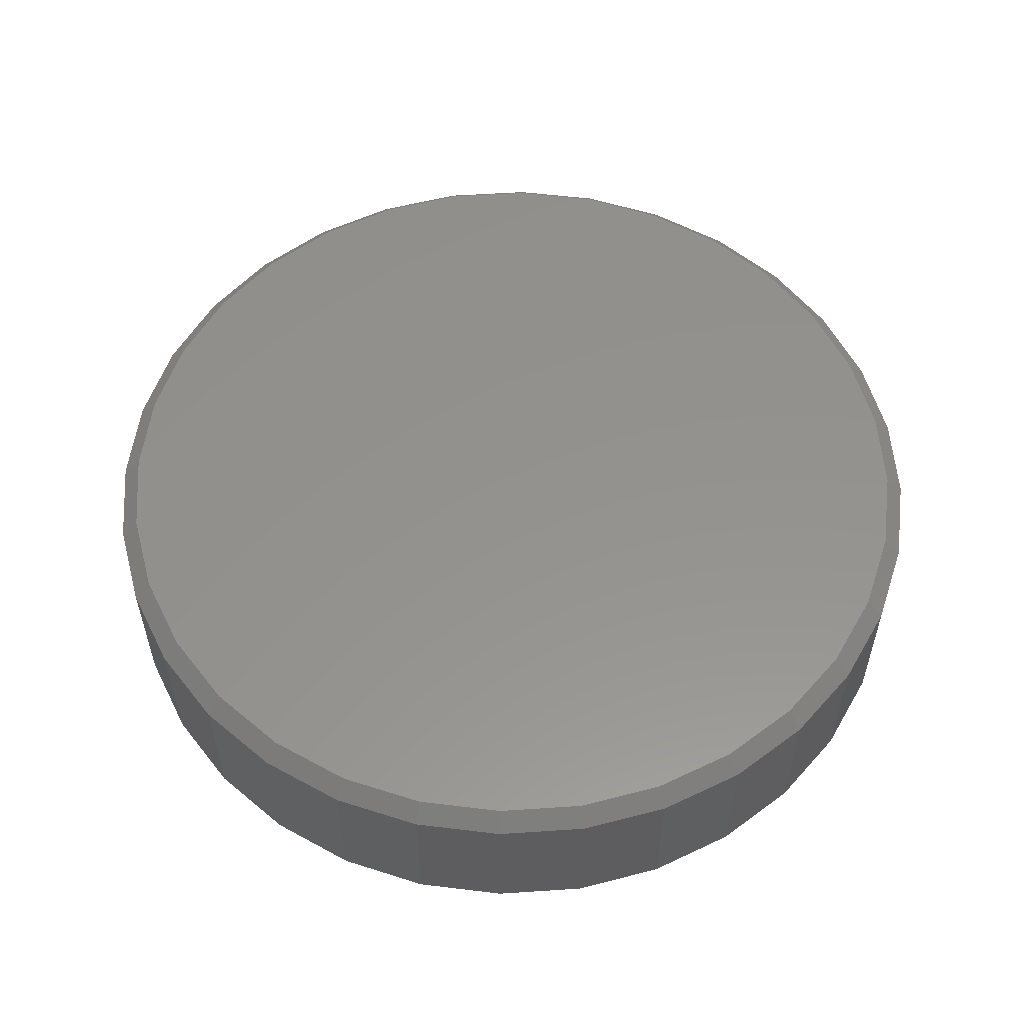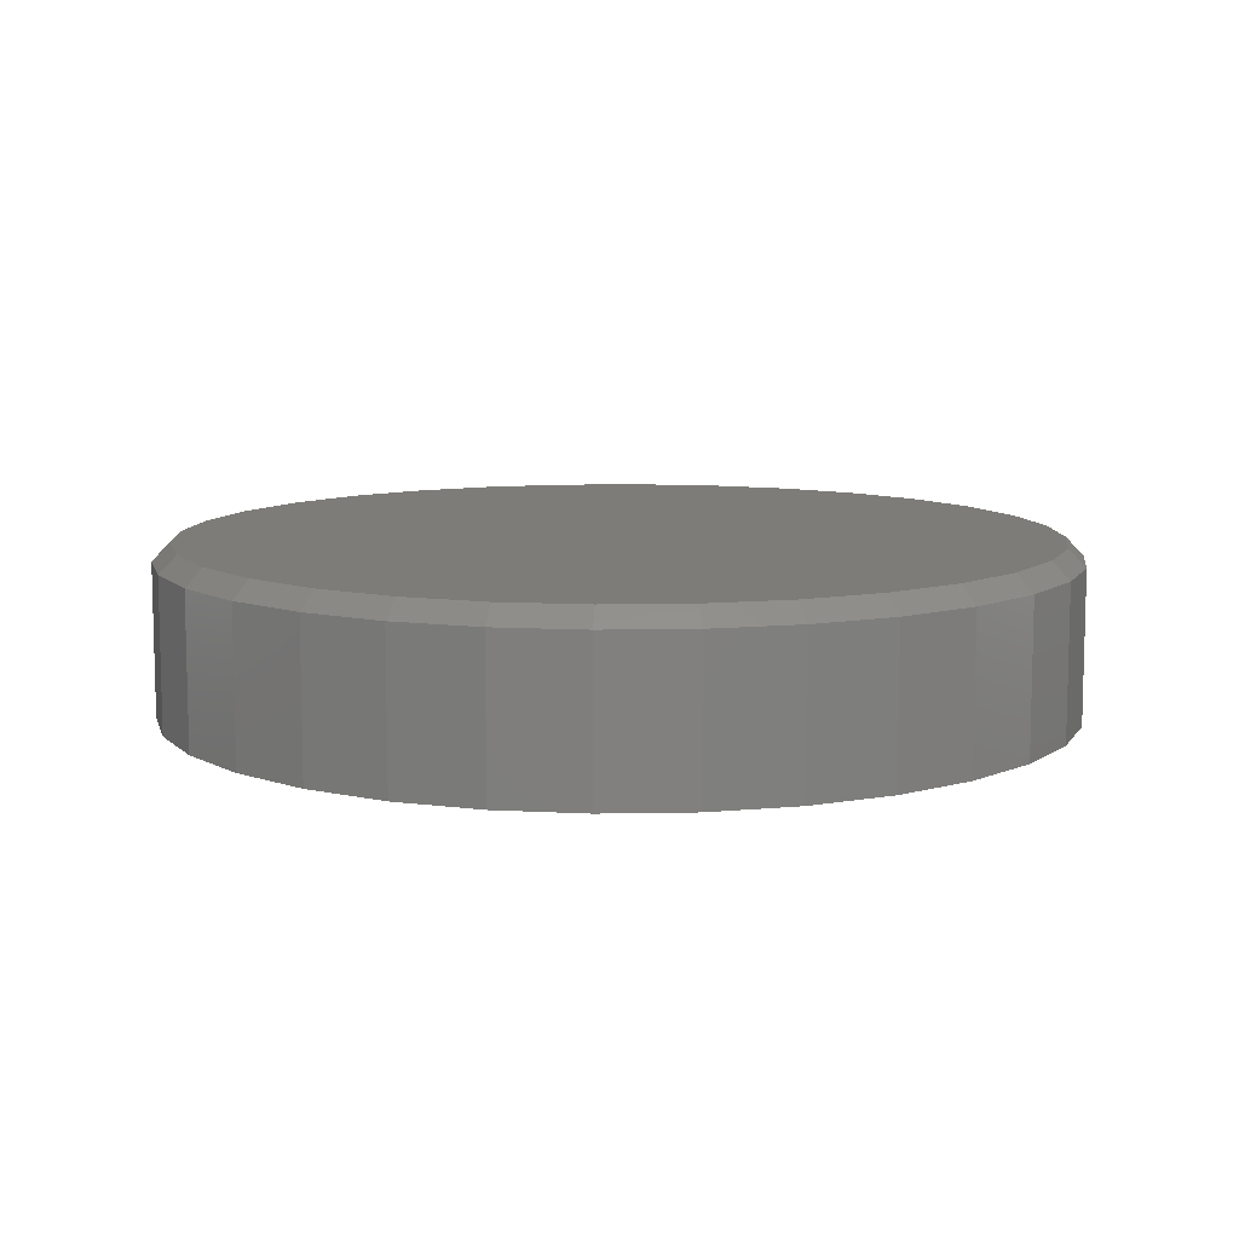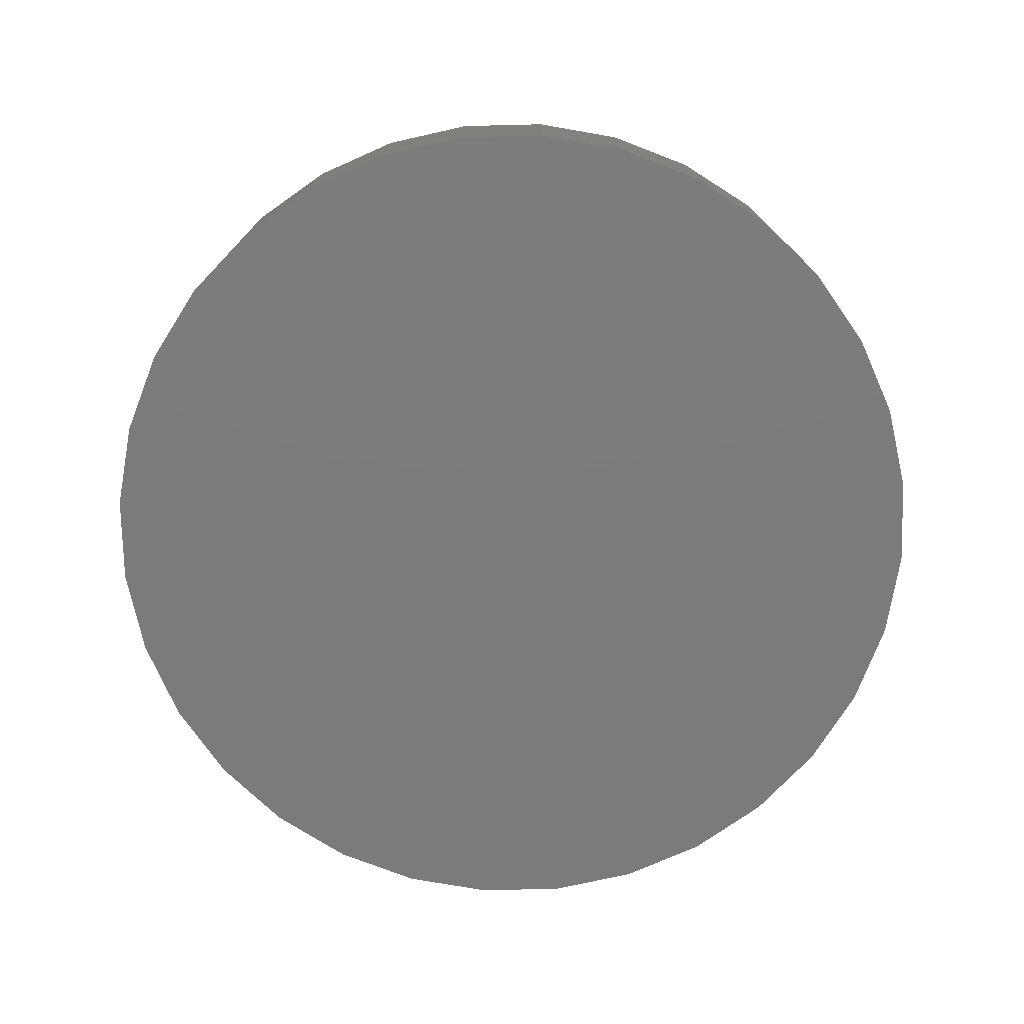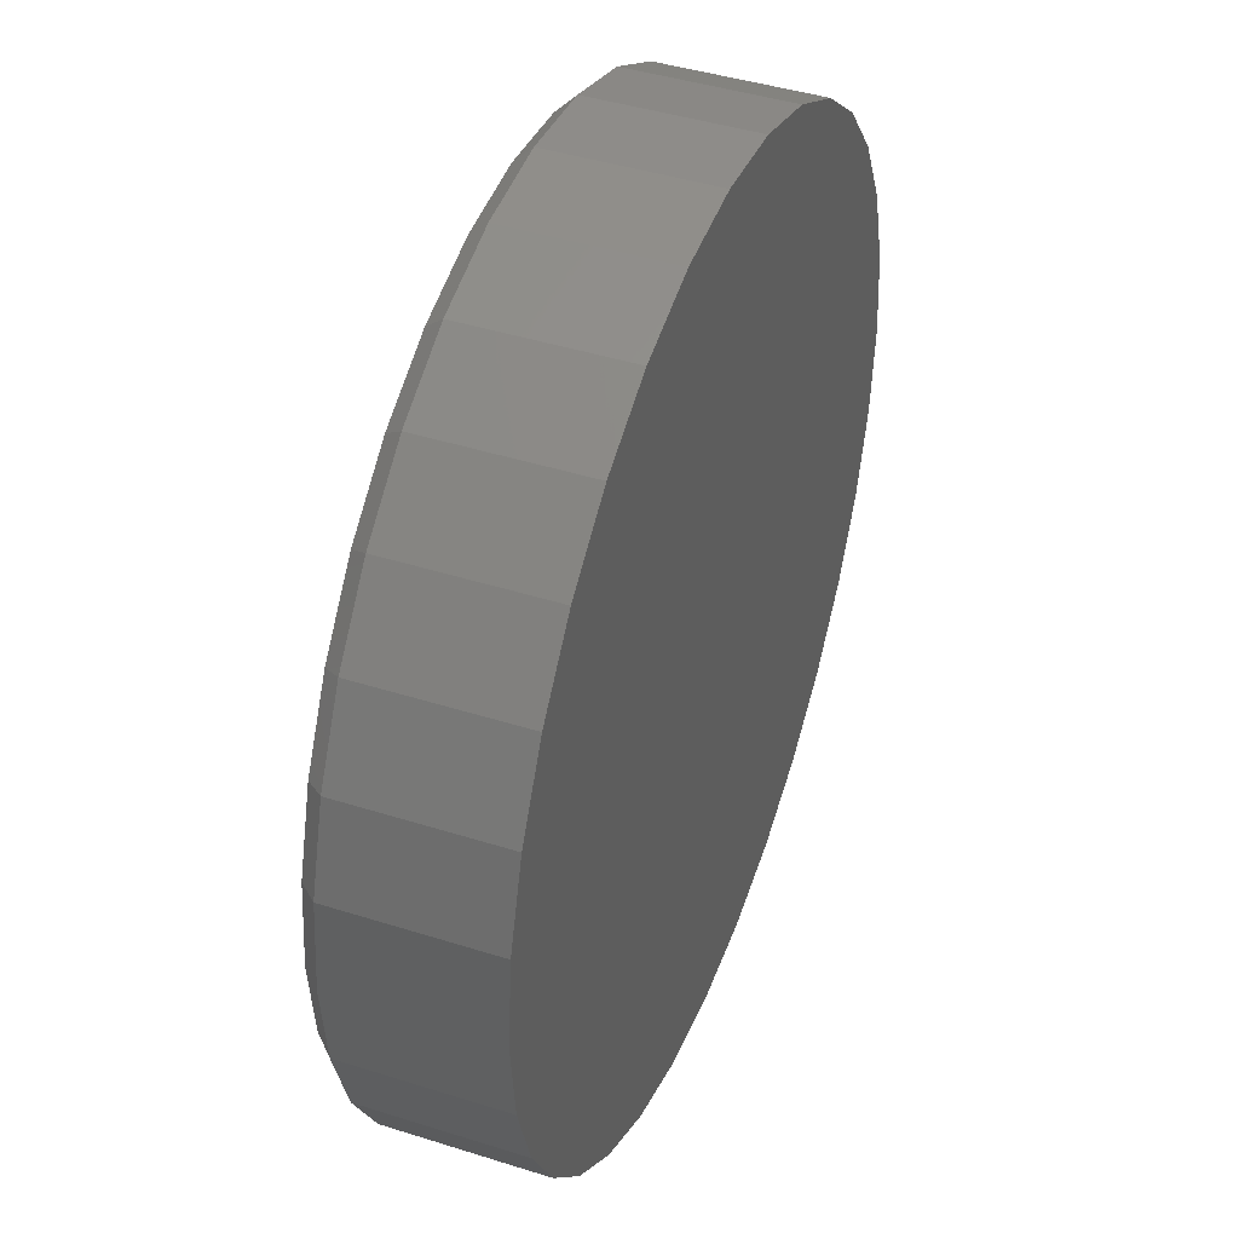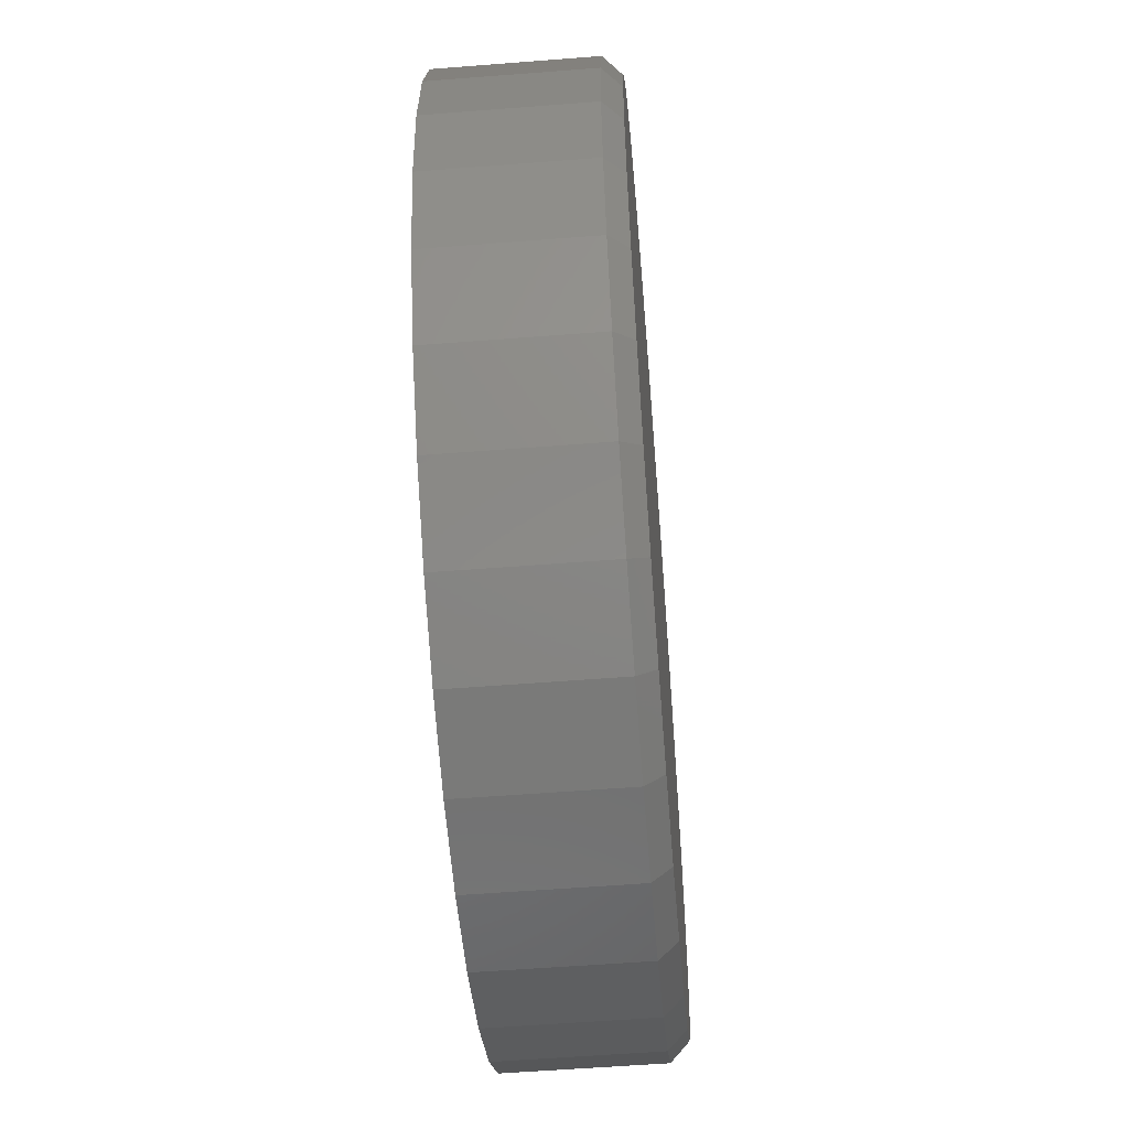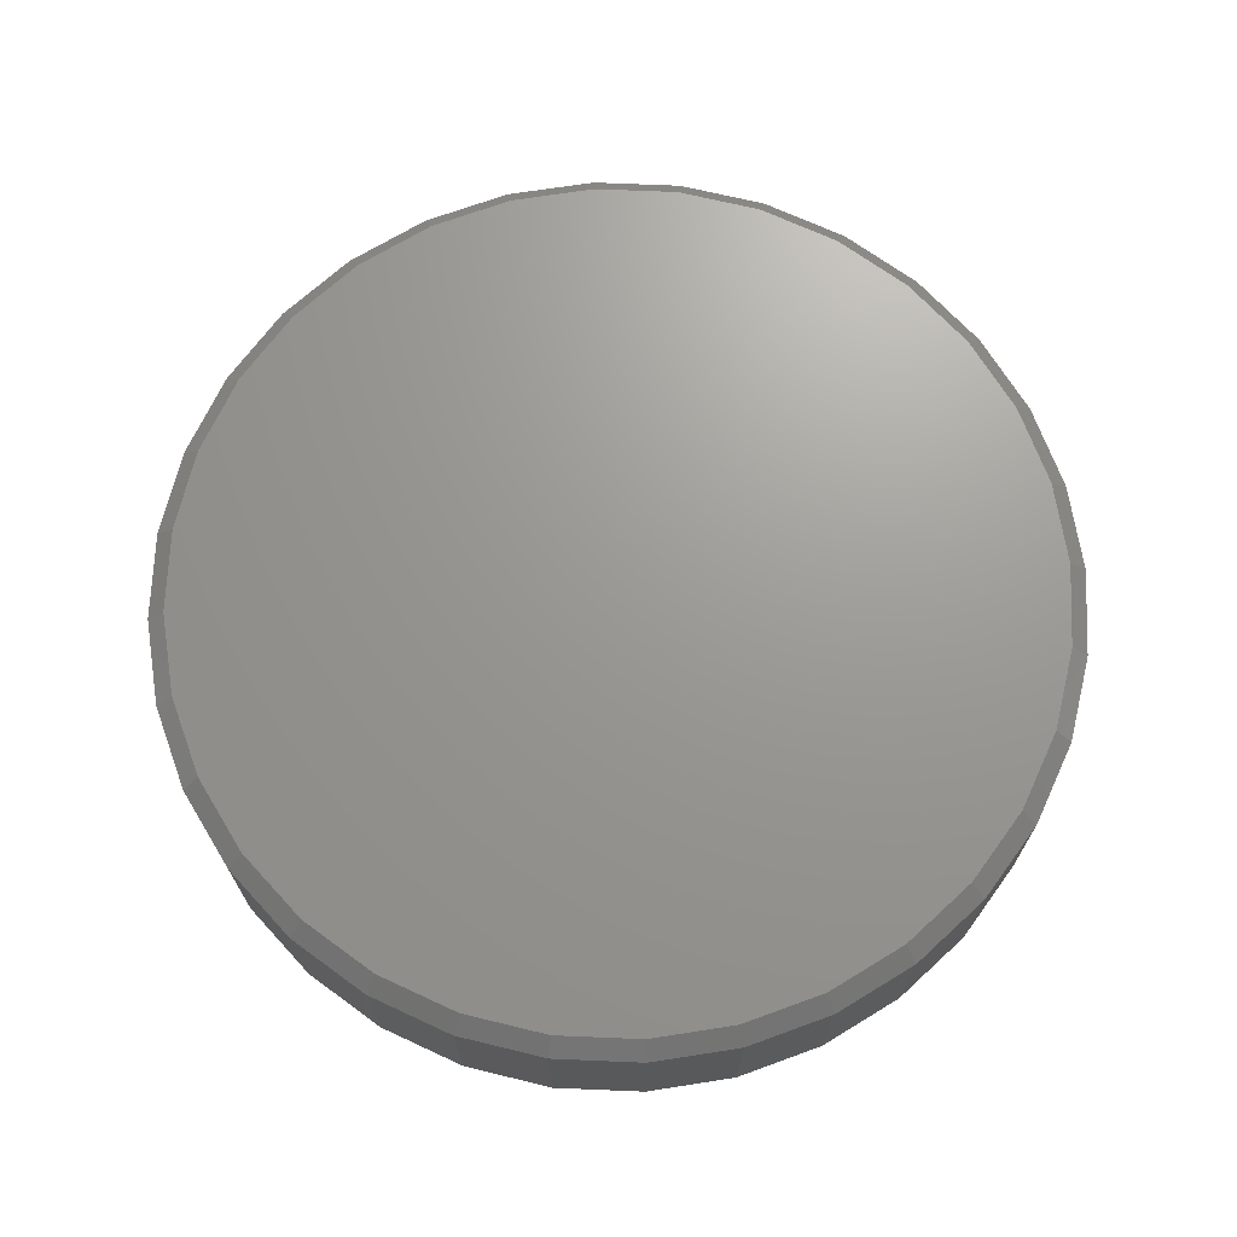
<metadata>
{"format":"stl","ext":"stl","renderer":"f3d","projection":"perspective","resolution":1024,"background":"white","views":[{"elev":55.9,"azim":-77.1,"up":"+Z"},{"elev":9.5,"azim":-64.8,"up":"+Z"},{"elev":-75.0,"azim":97.0,"up":"+Z"},{"elev":43.0,"azim":110.6,"up":"+Y"},{"elev":-56.3,"azim":-85.3,"up":"+Y"},{"elev":69.7,"azim":-14.5,"up":"+Z"}]}
</metadata>
<code>
# stl→obj: 96 verts, 188 faces
v -0.06607 0.3718 0.1484
v 0.08186 0.3718 0.1484
v 0.007895 0.3791 0.1484
v 0.153 0.3503 0.1484
v -0.1372 0.3503 0.1484
v 0.2185 0.3152 0.1484
v -0.2027 0.3152 0.1484
v 0.276 0.2681 0.1484
v -0.2602 0.2681 0.1484
v 0.3231 0.2106 0.1484
v -0.3073 0.2106 0.1484
v 0.3581 0.1451 0.1484
v -0.3424 0.1451 0.1484
v 0.3797 0.07396 0.1484
v -0.3639 0.07396 0.1484
v 0.387 -7.751e-17 0.1484
v -0.3712 6.177e-17 0.1484
v 0.3797 -0.07396 0.1484
v -0.3639 -0.07396 0.1484
v 0.3581 -0.1451 0.1484
v -0.3424 -0.1451 0.1484
v 0.3231 -0.2106 0.1484
v -0.3073 -0.2106 0.1484
v 0.276 -0.2681 0.1484
v -0.2602 -0.2681 0.1484
v 0.2185 -0.3152 0.1484
v -0.2027 -0.3152 0.1484
v 0.153 -0.3503 0.1484
v -0.1372 -0.3503 0.1484
v 0.08186 -0.3718 0.1484
v -0.06607 -0.3718 0.1484
v 0.007895 -0.3791 0.1484
v 0.4026 0 0
v 0.4026 -9.668e-17 0.1328
v 0.395 -0.07701 0
v 0.395 -0.07701 0.1328
v 0.3726 -0.1511 0
v 0.3726 -0.1511 0.1328
v 0.3361 -0.2193 0
v 0.3361 -0.2193 0.1328
v 0.287 -0.2791 0
v 0.287 -0.2791 0.1328
v 0.2272 -0.3282 0
v 0.2272 -0.3282 0.1328
v 0.159 -0.3647 0
v 0.159 -0.3647 0.1328
v 0.0849 -0.3872 0
v 0.0849 -0.3872 0.1328
v 0.007895 -0.3947 0
v 0.007895 -0.3947 0.1328
v -0.06911 -0.3872 0
v -0.06911 -0.3872 0.1328
v -0.1432 -0.3647 0
v -0.1432 -0.3647 0.1328
v -0.2114 -0.3282 0
v -0.2114 -0.3282 0.1328
v -0.2712 -0.2791 0
v -0.2712 -0.2791 0.1328
v -0.3203 -0.2193 0
v -0.3203 -0.2193 0.1328
v -0.3568 -0.1511 0
v -0.3568 -0.1511 0.1328
v -0.3793 -0.07701 0
v -0.3793 -0.07701 0.1328
v -0.3868 4.834e-17 0
v -0.3868 4.834e-17 0.1328
v -0.3793 0.07701 0
v -0.3793 0.07701 0.1328
v -0.3568 0.1511 0
v -0.3568 0.1511 0.1328
v -0.3203 0.2193 0
v -0.3203 0.2193 0.1328
v -0.2712 0.2791 0
v -0.2712 0.2791 0.1328
v -0.2114 0.3282 0
v -0.2114 0.3282 0.1328
v -0.1432 0.3647 0
v -0.1432 0.3647 0.1328
v -0.06911 0.3872 0
v -0.06911 0.3872 0.1328
v 0.007895 0.3947 0
v 0.007895 0.3947 0.1328
v 0.0849 0.3872 0
v 0.0849 0.3872 0.1328
v 0.159 0.3647 0
v 0.159 0.3647 0.1328
v 0.2272 0.3282 0
v 0.2272 0.3282 0.1328
v 0.287 0.2791 0
v 0.287 0.2791 0.1328
v 0.3361 0.2193 0
v 0.3361 0.2193 0.1328
v 0.3726 0.1511 0
v 0.3726 0.1511 0.1328
v 0.395 0.07701 0
v 0.395 0.07701 0.1328
f 1 2 3
f 2 1 4
f 4 1 5
f 4 5 6
f 6 5 7
f 6 7 8
f 8 7 9
f 8 9 10
f 10 9 11
f 10 11 12
f 12 11 13
f 12 13 14
f 14 13 15
f 14 15 16
f 16 15 17
f 16 17 18
f 18 17 19
f 18 19 20
f 20 19 21
f 20 21 22
f 22 21 23
f 22 23 24
f 24 23 25
f 24 25 26
f 26 25 27
f 26 27 28
f 28 27 29
f 28 29 30
f 30 29 31
f 30 31 32
f 33 34 35
f 35 34 36
f 35 36 37
f 37 36 38
f 37 38 39
f 39 38 40
f 39 40 41
f 41 40 42
f 41 42 43
f 43 42 44
f 43 44 45
f 45 44 46
f 45 46 47
f 47 46 48
f 47 48 49
f 49 48 50
f 49 50 51
f 51 50 52
f 51 52 53
f 53 52 54
f 53 54 55
f 55 54 56
f 55 56 57
f 57 56 58
f 57 58 59
f 59 58 60
f 59 60 61
f 61 60 62
f 61 62 63
f 63 62 64
f 63 64 65
f 65 64 66
f 65 66 67
f 67 66 68
f 67 68 69
f 69 68 70
f 69 70 71
f 71 70 72
f 71 72 73
f 73 72 74
f 73 74 75
f 75 74 76
f 75 76 77
f 77 76 78
f 77 78 79
f 79 78 80
f 79 80 81
f 81 80 82
f 81 82 83
f 83 82 84
f 83 84 85
f 85 84 86
f 85 86 87
f 87 86 88
f 87 88 89
f 89 88 90
f 89 90 91
f 91 90 92
f 91 92 93
f 93 92 94
f 93 94 95
f 95 94 96
f 95 96 33
f 33 96 34
f 3 2 82
f 82 80 3
f 72 9 74
f 74 9 7
f 74 7 76
f 9 72 11
f 11 72 70
f 11 70 13
f 13 70 68
f 13 68 15
f 15 68 66
f 15 66 17
f 10 90 8
f 8 90 88
f 8 88 6
f 90 10 92
f 92 10 12
f 92 12 94
f 94 12 14
f 94 14 96
f 96 14 16
f 96 16 34
f 82 2 84
f 84 2 4
f 84 4 86
f 86 4 6
f 86 6 88
f 3 80 1
f 1 80 78
f 1 78 5
f 5 78 76
f 5 76 7
f 32 31 50
f 50 48 32
f 40 24 42
f 42 24 26
f 42 26 44
f 24 40 22
f 22 40 38
f 22 38 20
f 20 38 36
f 20 36 18
f 18 36 34
f 18 34 16
f 23 58 25
f 25 58 56
f 25 56 27
f 58 23 60
f 60 23 21
f 60 21 62
f 62 21 19
f 62 19 64
f 64 19 17
f 64 17 66
f 50 31 52
f 52 31 29
f 52 29 54
f 54 29 27
f 54 27 56
f 32 48 30
f 30 48 46
f 30 46 28
f 28 46 44
f 28 44 26
f 81 83 79
f 49 51 47
f 47 51 53
f 47 53 45
f 45 53 55
f 45 55 43
f 43 55 57
f 43 57 41
f 41 57 59
f 41 59 39
f 39 59 61
f 39 61 37
f 37 61 63
f 37 63 35
f 35 63 65
f 35 65 33
f 33 65 67
f 33 67 95
f 95 67 69
f 95 69 93
f 93 69 71
f 93 71 91
f 91 71 73
f 91 73 89
f 89 73 75
f 89 75 87
f 87 75 77
f 87 77 85
f 85 77 79
f 85 79 83

</code>
